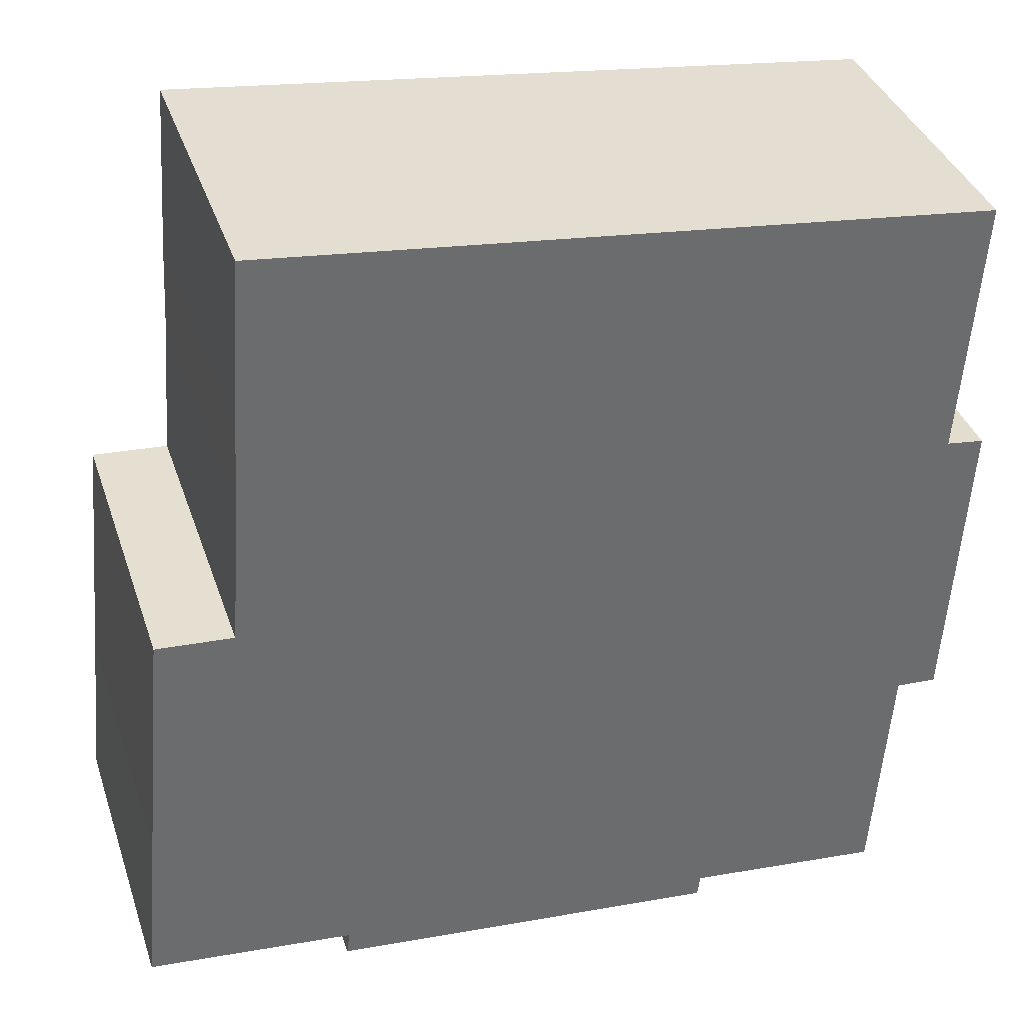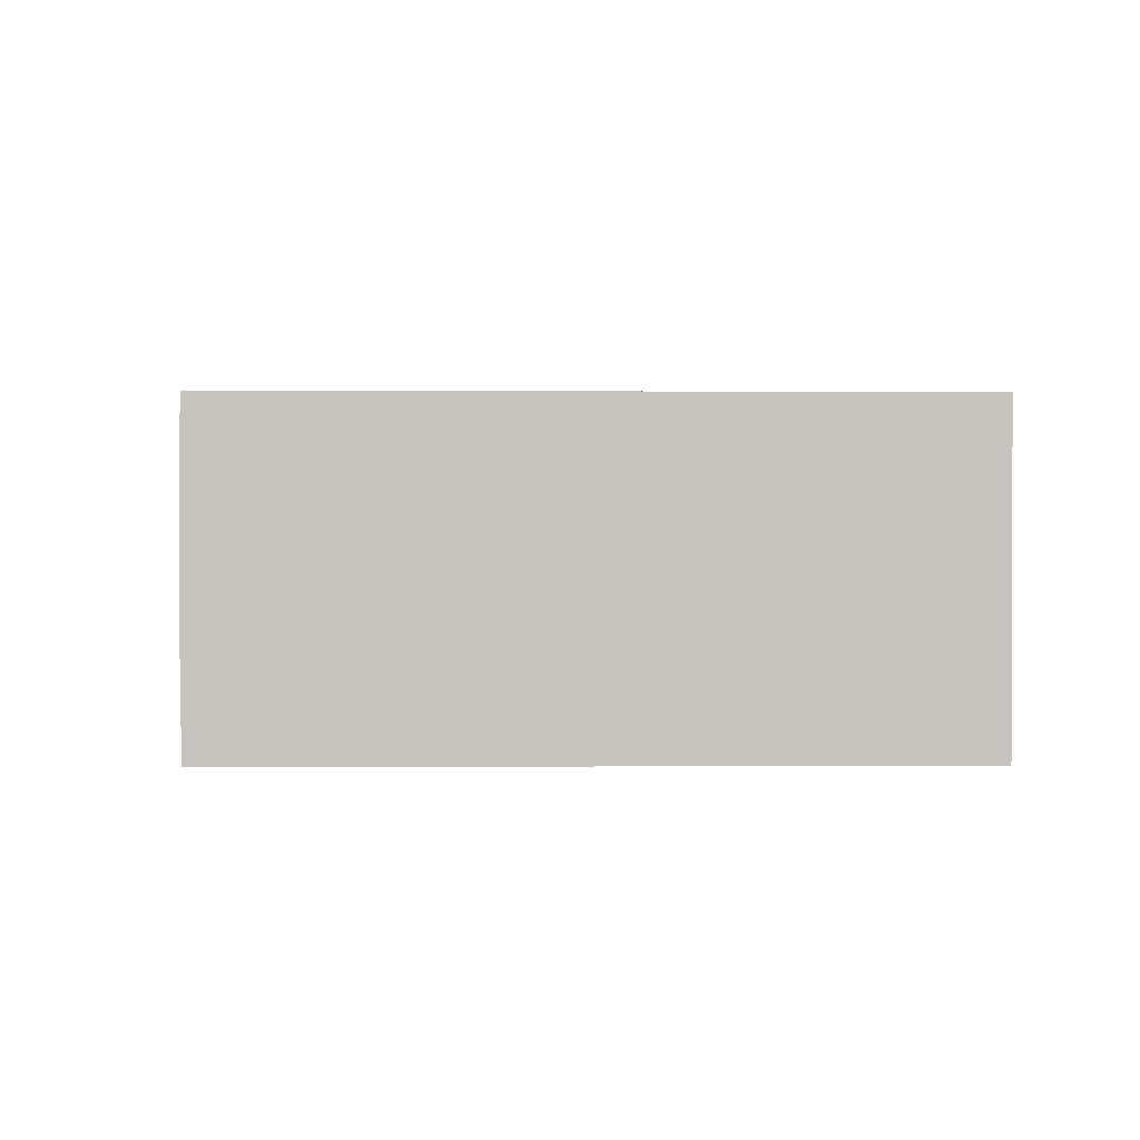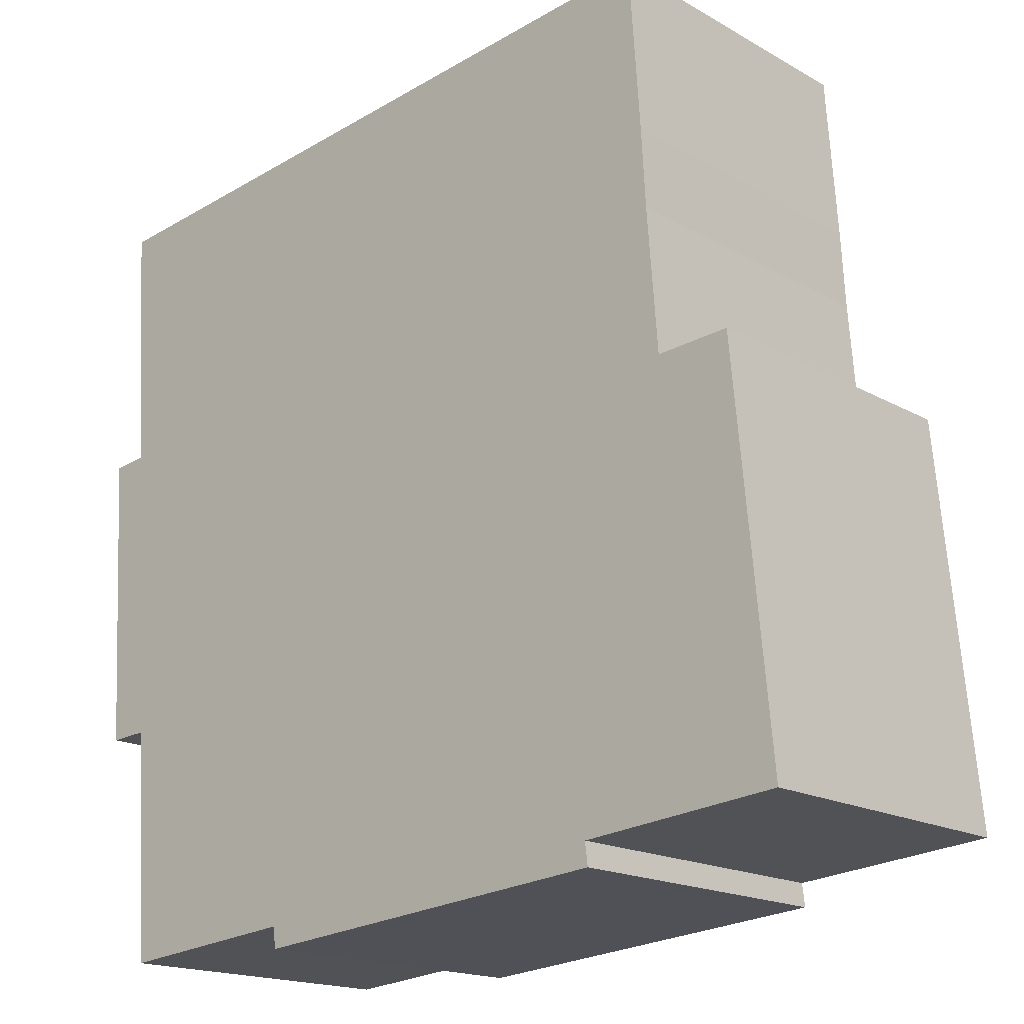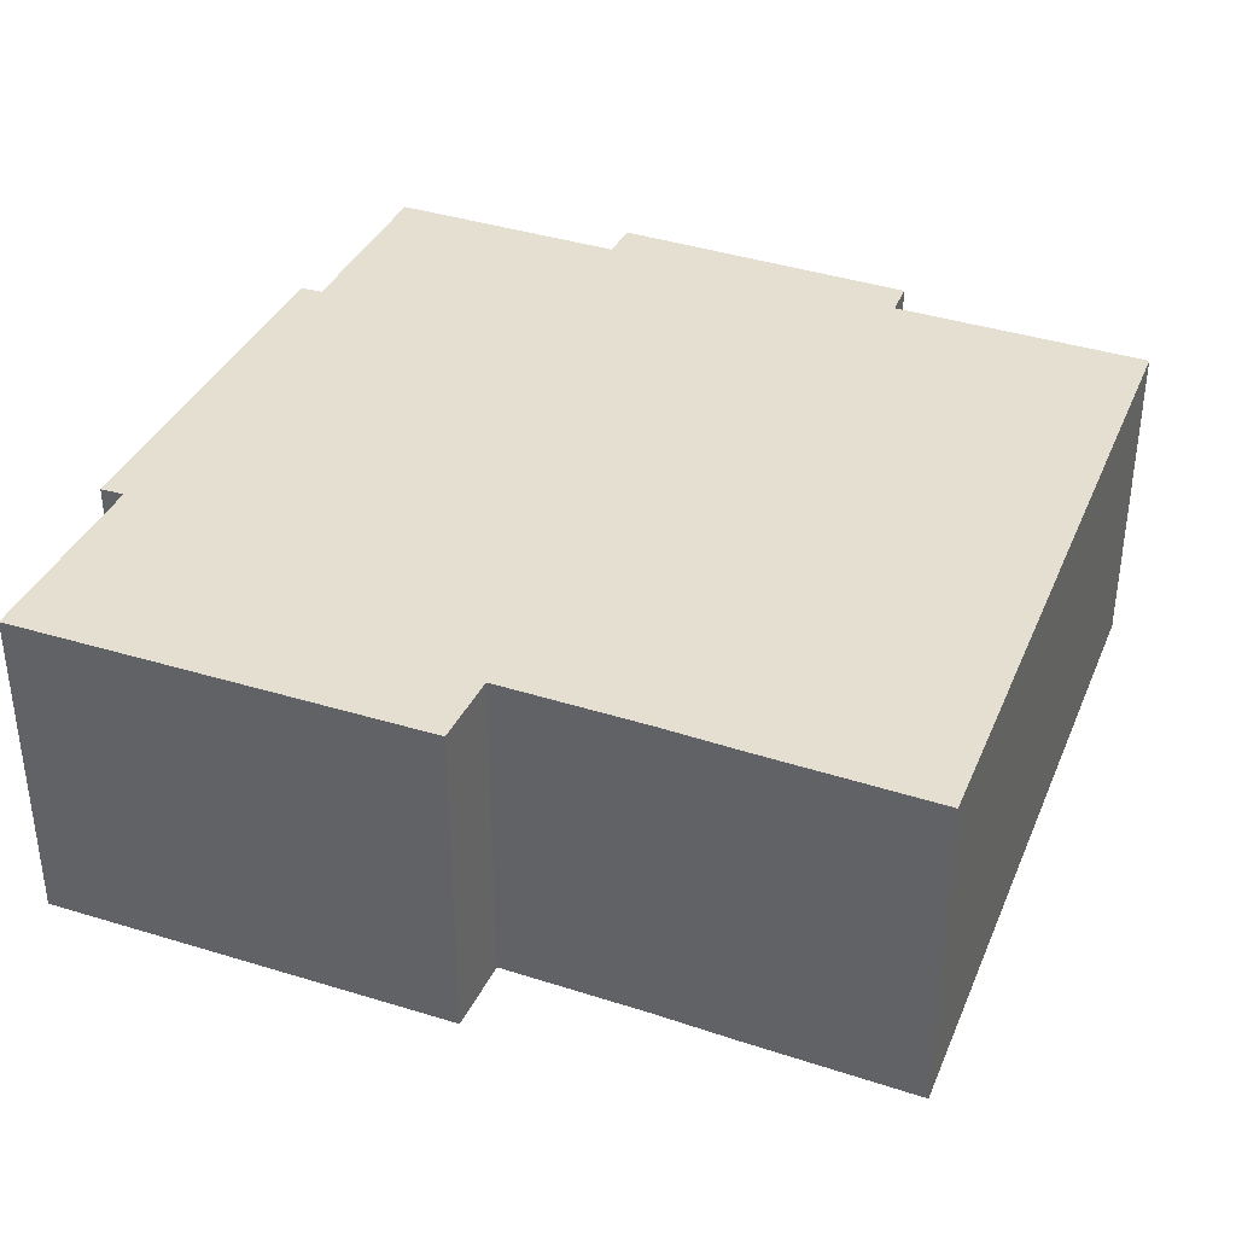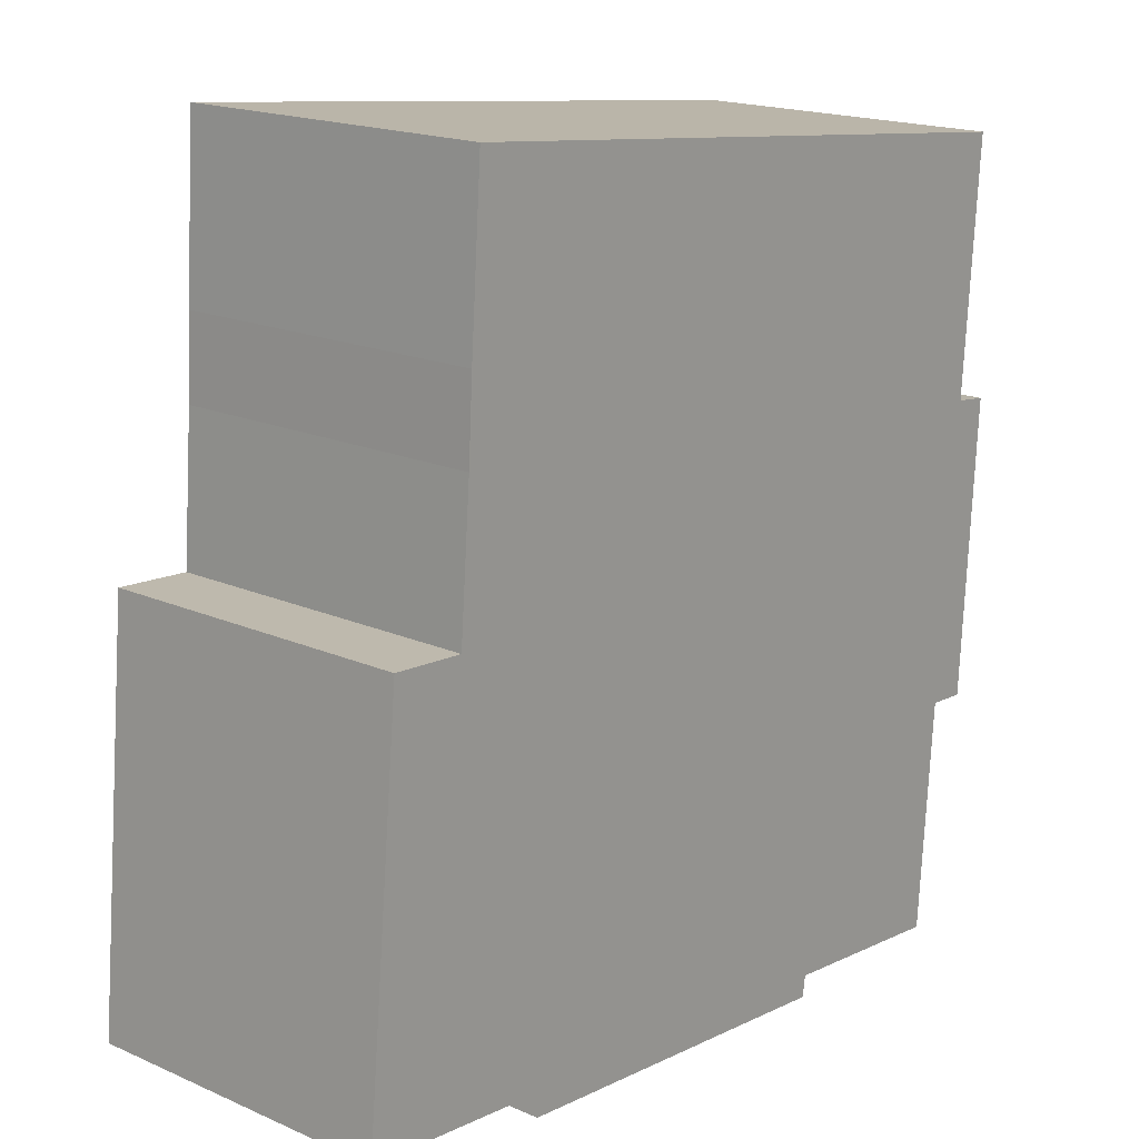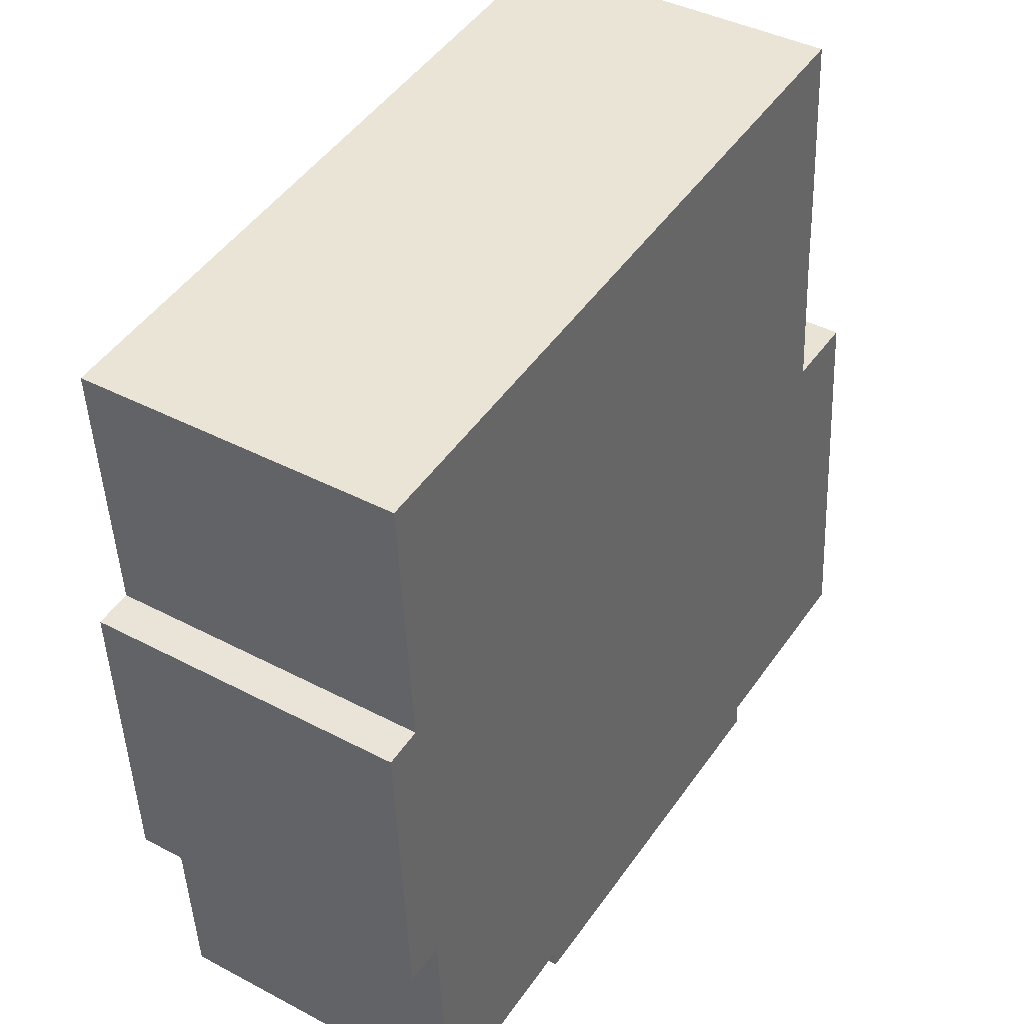
<metadata>
{"format":"obj","ext":"obj","renderer":"f3d","projection":"perspective","resolution":1024,"background":"white","views":[{"elev":37.0,"azim":-17.7,"up":"+Z"},{"elev":1.1,"azim":5.4,"up":"+Y"},{"elev":-17.4,"azim":-138.1,"up":"+Z"},{"elev":36.6,"azim":-62.9,"up":"+Y"},{"elev":18.0,"azim":-49.6,"up":"+Z"},{"elev":40.2,"azim":123.1,"up":"+Z"}]}
</metadata>
<code>
v  0.5119 -3.325e-16 5.429
v  2.652 -5.75e-16 9.39
v  0.8962 -5.822e-16 9.508
v  0.3632 -2.355e-16 3.847
v  0 0 0
v  13.78 1.133e-16 -1.85
v  13.85 8.249e-17 -1.347
v  4.695 6.151e-17 -1.005
v  3.021 -8.974e-16 14.66
v  19.67 -1.034e-15 16.89
v  3.299 -1.141e-15 18.64
v  2.915 -7.822e-16 12.77
v  4.762 2.837e-17 -0.4633
v  19.26 -6.672e-16 10.9
v  18.38 1.095e-16 -1.789
v  18.77 -2.306e-16 3.766
v  20.11 -6.606e-16 10.79
v  19.71 -2.27e-16 3.707
v  3.021 7.435 14.66
v  19.26 7.435 10.9
v  2.915 7.435 12.77
v  19.67 7.435 16.89
v  3.299 7.435 18.64
v  0.3633 7.435 3.846
v  4.763 7.435 -0.4635
v  0.0001585 7.435 -0.0002356
v  13.78 7.435 -1.851
v  13.85 7.435 -1.347
v  18.38 7.435 -1.789
v  18.77 7.435 3.766
v  0.512 7.435 5.429
v  0.8964 7.435 9.508
v  19.71 7.435 3.707
v  2.653 7.435 9.39
v  20.11 7.435 10.79
v  4.695 7.435 -1.005
g defaultobject
f 1 2 3
f 2 1 4
f 2 4 5
f 6 7 8
f 9 10 11
f 10 9 12
f 10 12 2
f 10 2 5
f 10 5 13
f 10 13 8
f 10 8 7
f 10 7 14
f 14 7 15
f 14 15 16
f 14 16 17
f 18 17 16
f 19 20 21
f 20 19 22
f 22 19 23
f 24 25 26
f 25 24 27
f 27 24 28
f 28 24 29
f 29 24 30
f 30 24 31
f 30 31 32
f 30 32 33
f 33 32 34
f 33 34 35
f 35 34 21
f 35 21 20
f 27 36 25
f 24 5 4
f 5 24 26
f 31 4 1
f 4 31 24
f 32 1 3
f 1 32 31
f 2 32 3
f 32 2 34
f 21 2 12
f 2 21 34
f 19 12 9
f 12 19 21
f 23 9 11
f 9 23 19
f 10 23 11
f 23 10 22
f 14 22 10
f 22 14 20
f 17 20 14
f 20 17 35
f 18 35 17
f 35 18 33
f 30 18 16
f 18 30 33
f 15 30 16
f 30 15 29
f 28 15 7
f 15 28 29
f 6 28 7
f 28 6 27
f 36 6 8
f 6 36 27
f 25 8 13
f 8 25 36
f 26 13 5
f 13 26 25

</code>
